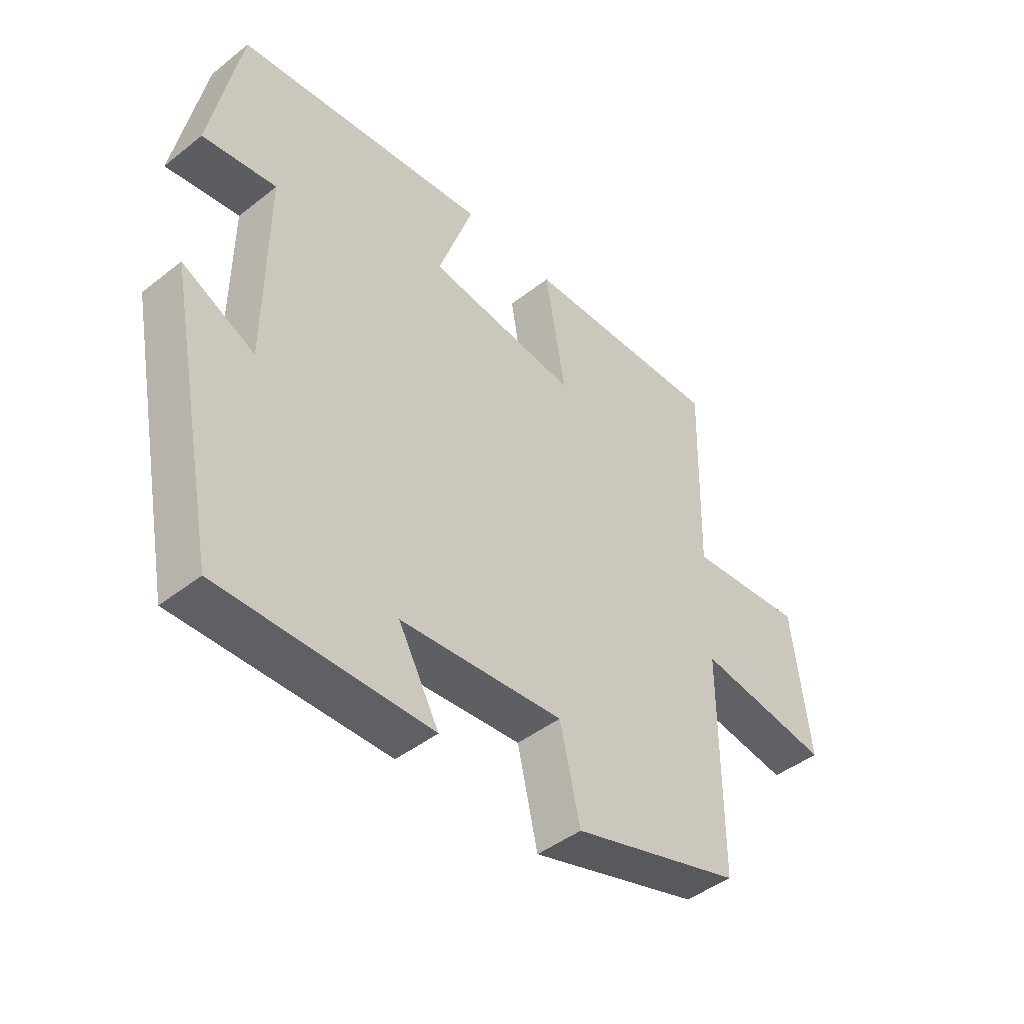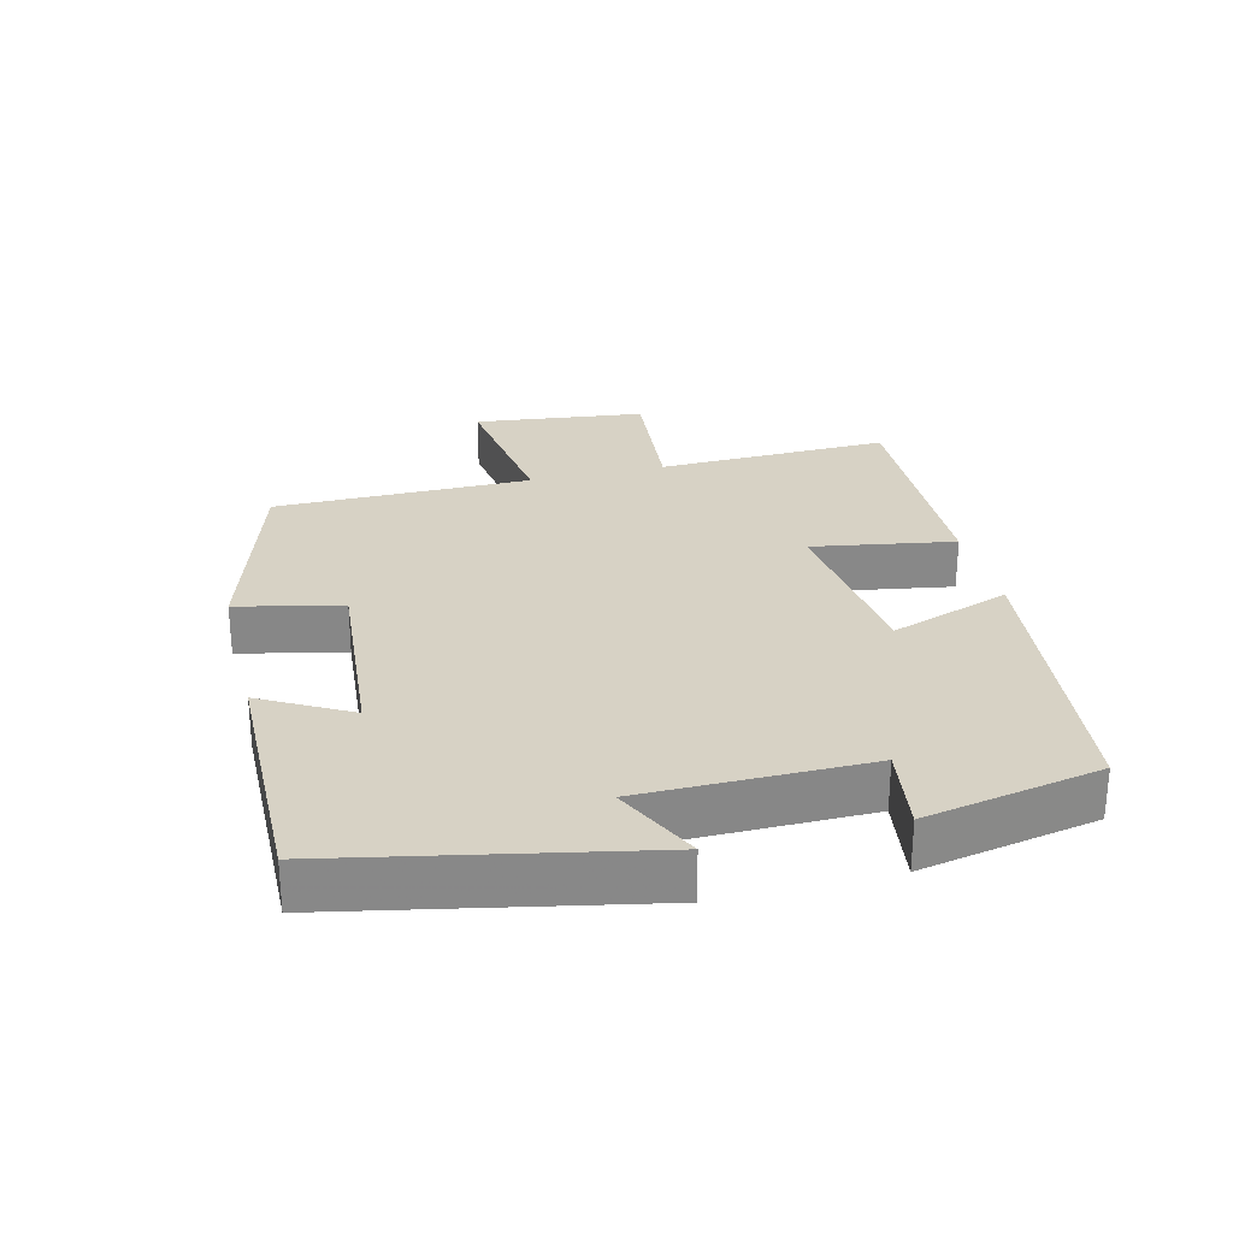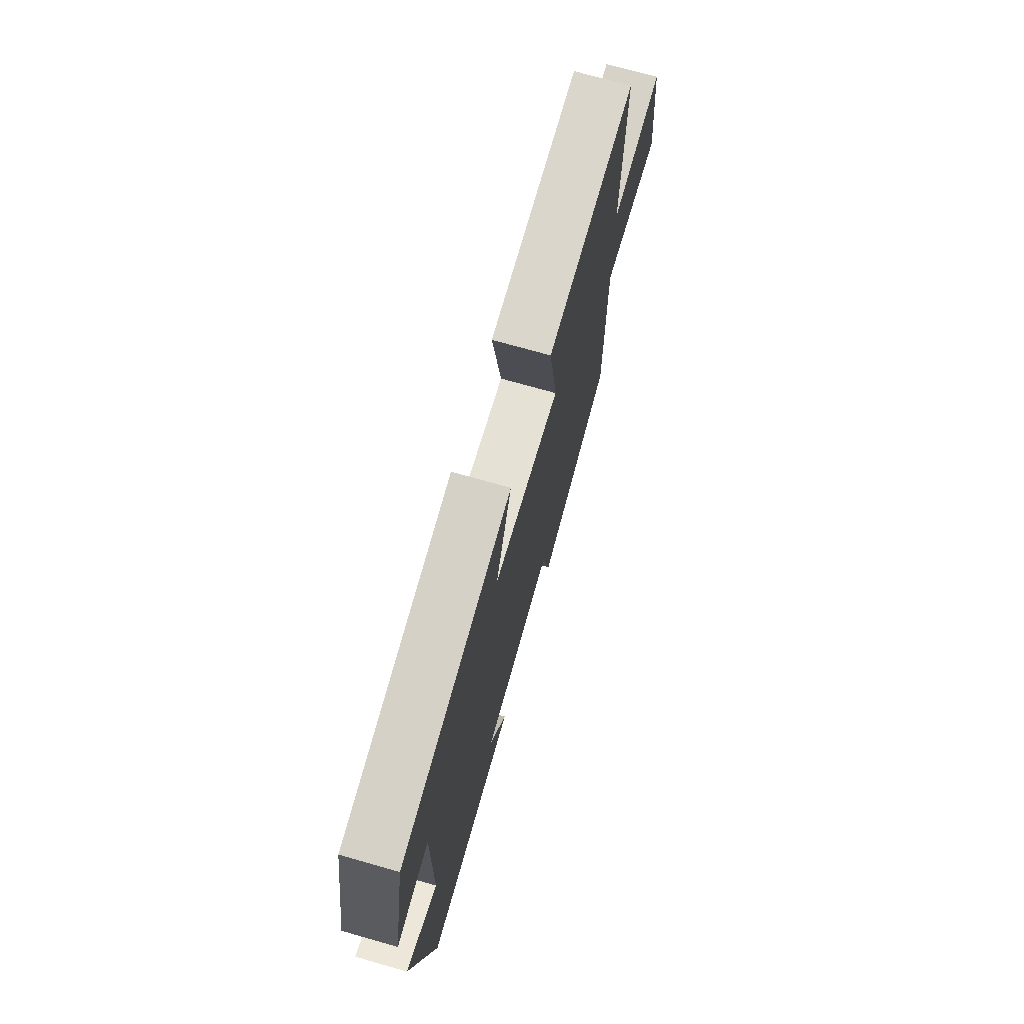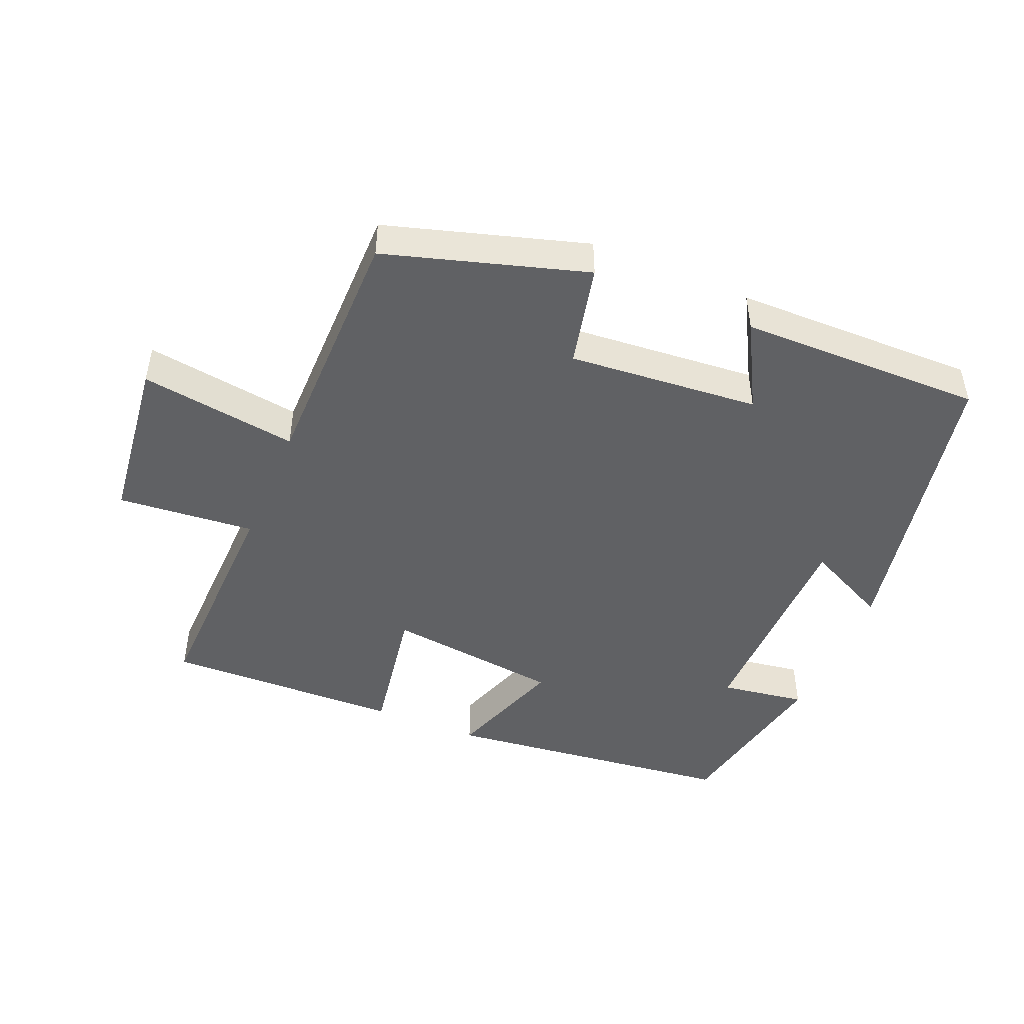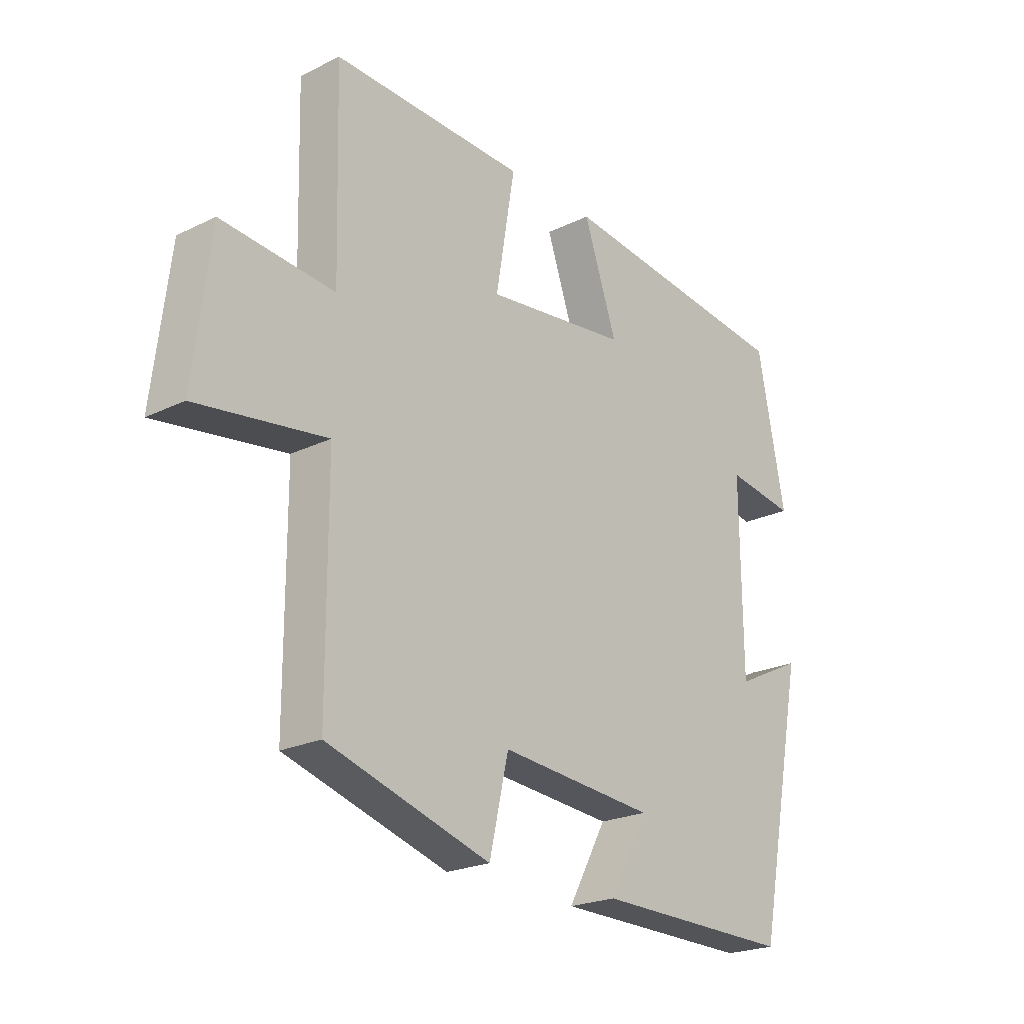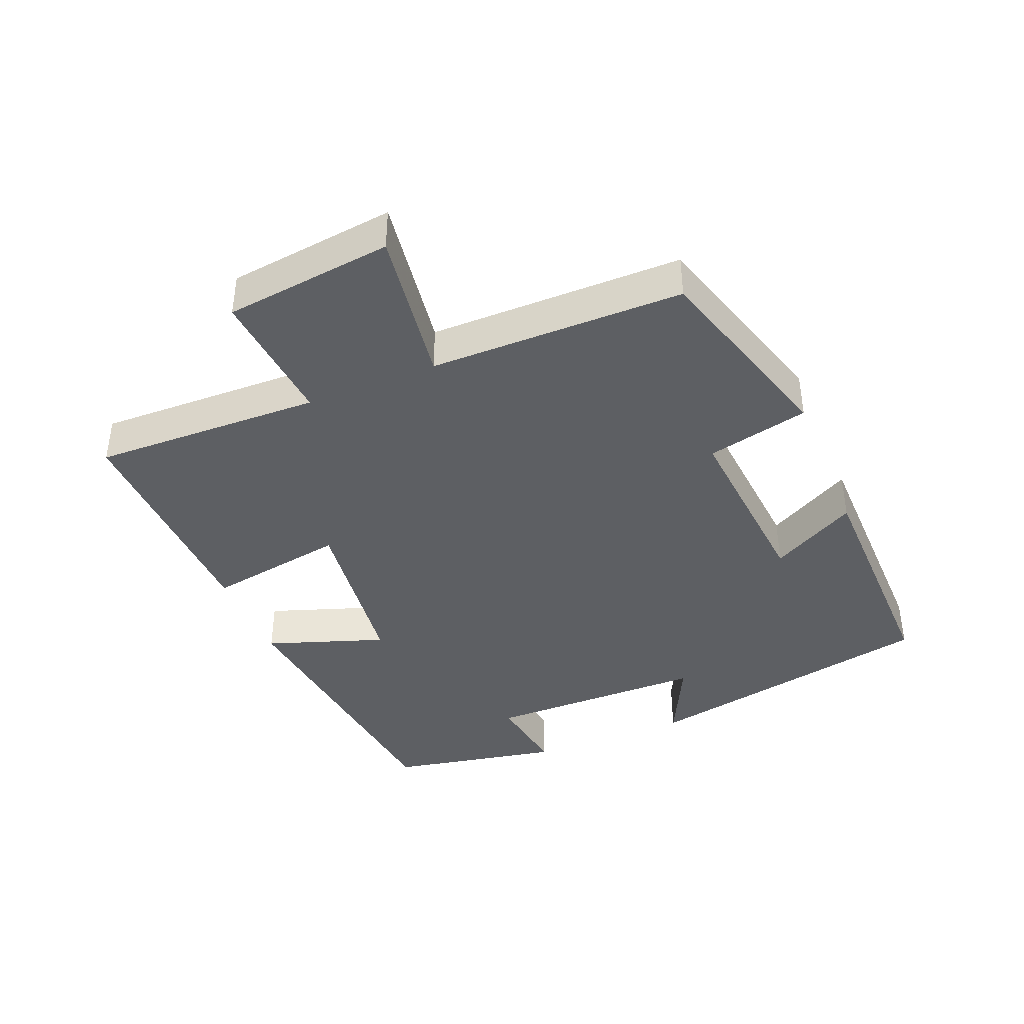
<metadata>
{"format":"obj","ext":"obj","renderer":"f3d","projection":"perspective","resolution":1024,"background":"white","views":[{"elev":-44.9,"azim":-47.7,"up":"+Z"},{"elev":27.6,"azim":-103.9,"up":"+Y"},{"elev":72.1,"azim":-74.1,"up":"+Z"},{"elev":-46.9,"azim":157.2,"up":"+Y"},{"elev":-22.5,"azim":130.0,"up":"+Z"},{"elev":-40.3,"azim":112.3,"up":"+Y"}]}
</metadata>
<code>
v 0.499 0.07 -0.411
v 0.202 0.07 -0.5
v 0.167 0.07 -0.347
v -0.117 0.07 -0.371
v -0.046 0.07 -0.5
v -0.41 0.07 -0.505
v -0.5 0.07 -0.059
v -0.375 0.07 -0.12
v -0.373 0.07 0.21
v -0.5 0.07 0.191
v -0.45 0.07 0.449
v -0.01 0.07 0.5
v -0.071 0.07 0.323
v 0.191 0.07 0.291
v 0.156 0.07 0.5
v 0.509 0.07 0.51
v 0.5 0.07 0.168
v 0.705 0.07 0.186
v 0.735 0.07 -0.066
v 0.5 0.07 -0.032
v 0.499 0 -0.411
v 0.202 0 -0.5
v 0.167 0 -0.347
v -0.117 0 -0.371
v -0.046 0 -0.5
v -0.41 0 -0.505
v -0.5 0 -0.059
v -0.375 0 -0.12
v -0.373 0 0.21
v -0.5 0 0.191
v -0.45 0 0.449
v -0.01 0 0.5
v -0.071 0 0.323
v 0.191 0 0.291
v 0.156 0 0.5
v 0.509 0 0.51
v 0.5 0 0.168
v 0.705 0 0.186
v 0.735 0 -0.066
v 0.5 0 -0.032
f 17 18 19 20
f 1 2 3
f 20 1 3
f 17 20 3
f 14 15 16 17
f 17 3 4
f 14 17 4
f 13 14 4
f 11 12 13
f 10 11 13
f 9 10 13
f 8 9 13 4
f 6 7 8
f 5 6 8
f 4 5 8
f 40 39 38 37
f 23 22 21
f 23 21 40
f 23 40 37
f 37 36 35 34
f 24 23 37
f 24 37 34
f 24 34 33
f 33 32 31
f 33 31 30
f 33 30 29
f 24 33 29 28
f 28 27 26
f 28 26 25
f 28 25 24
f 1 21 22 2
f 2 22 23 3
f 3 23 24 4
f 4 24 25 5
f 5 25 26 6
f 6 26 27 7
f 7 27 28 8
f 8 28 29 9
f 9 29 30 10
f 10 30 31 11
f 11 31 32 12
f 12 32 33 13
f 13 33 34 14
f 14 34 35 15
f 15 35 36 16
f 16 36 37 17
f 17 37 38 18
f 18 38 39 19
f 19 39 40 20
f 20 40 21 1

</code>
